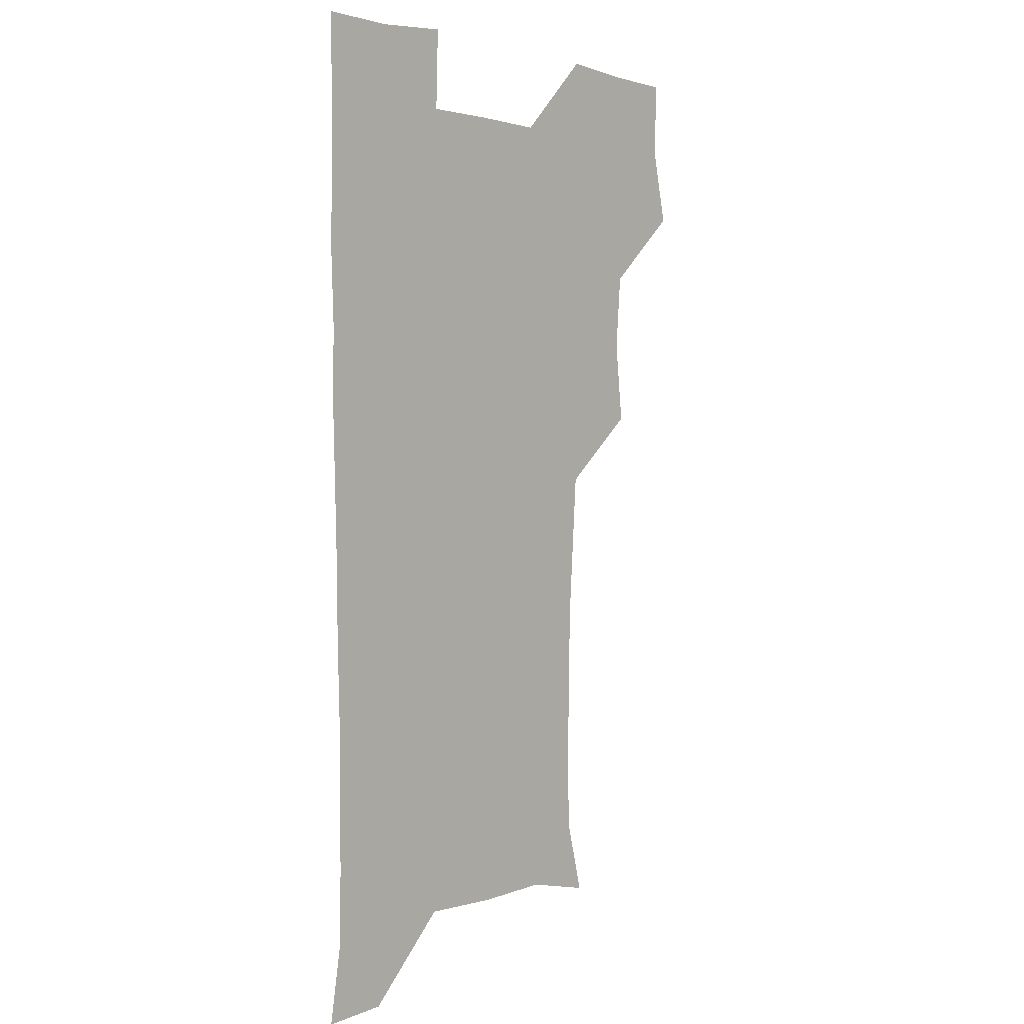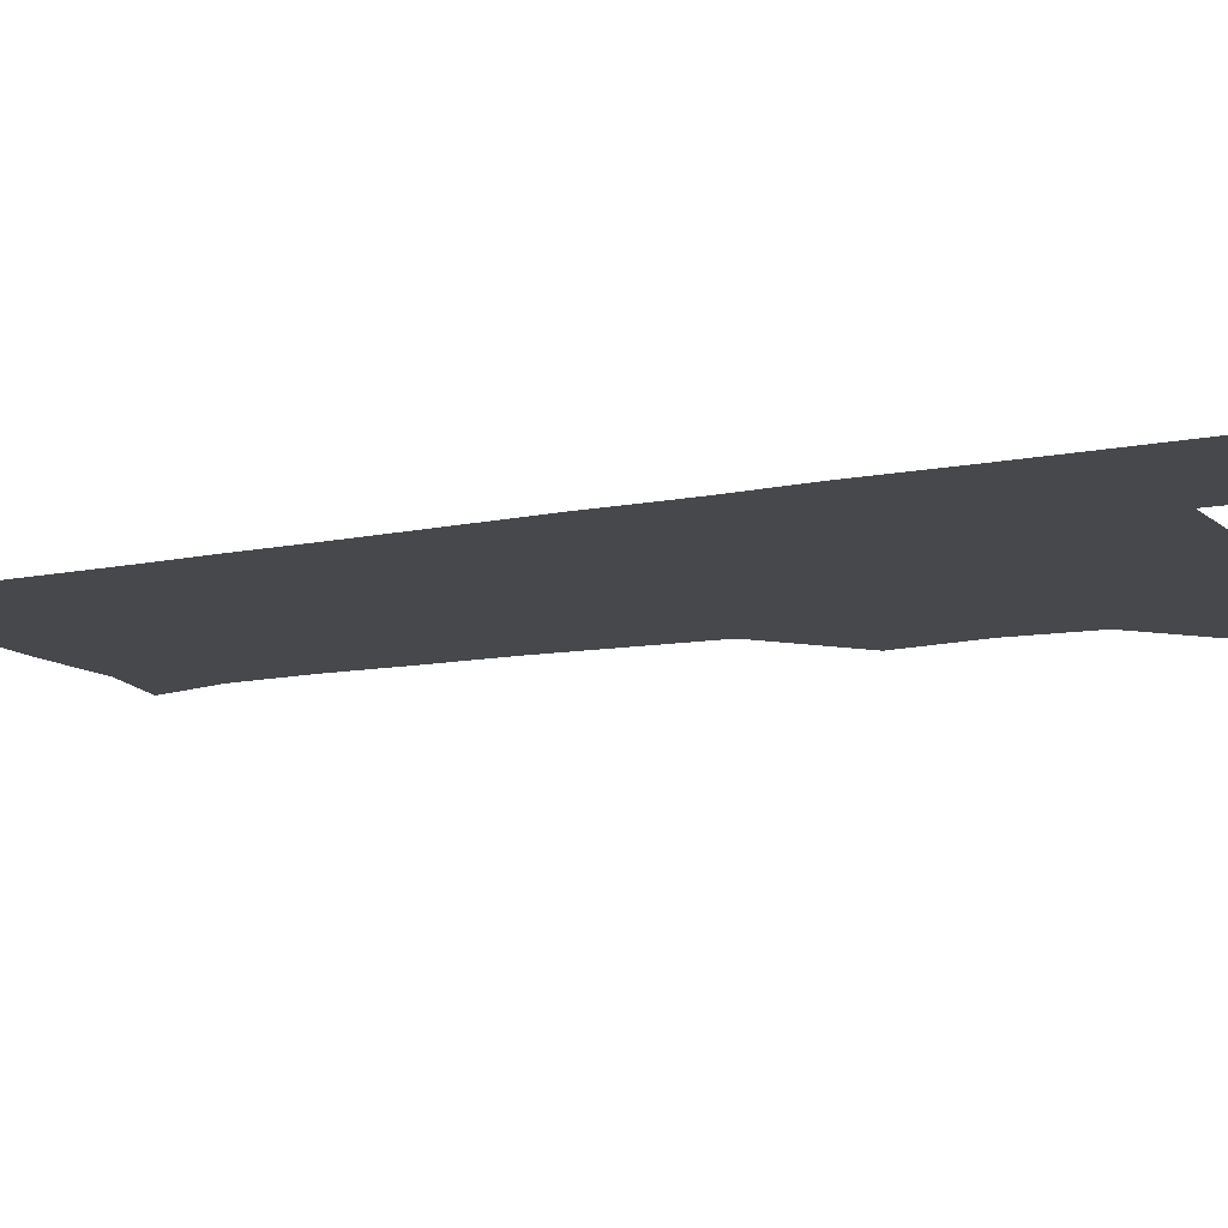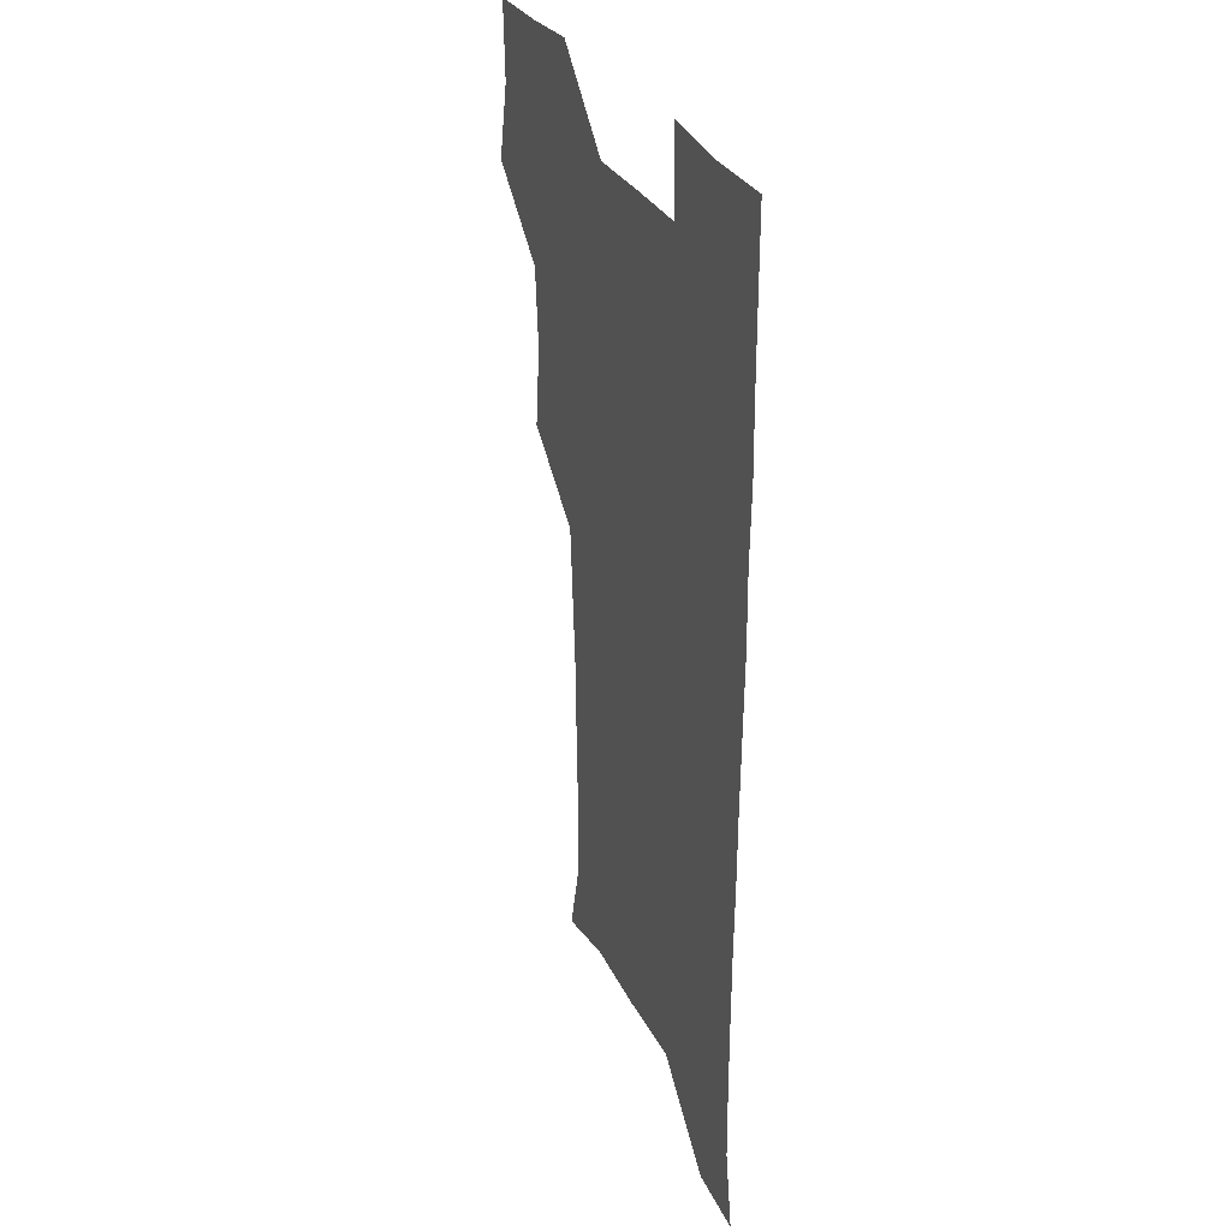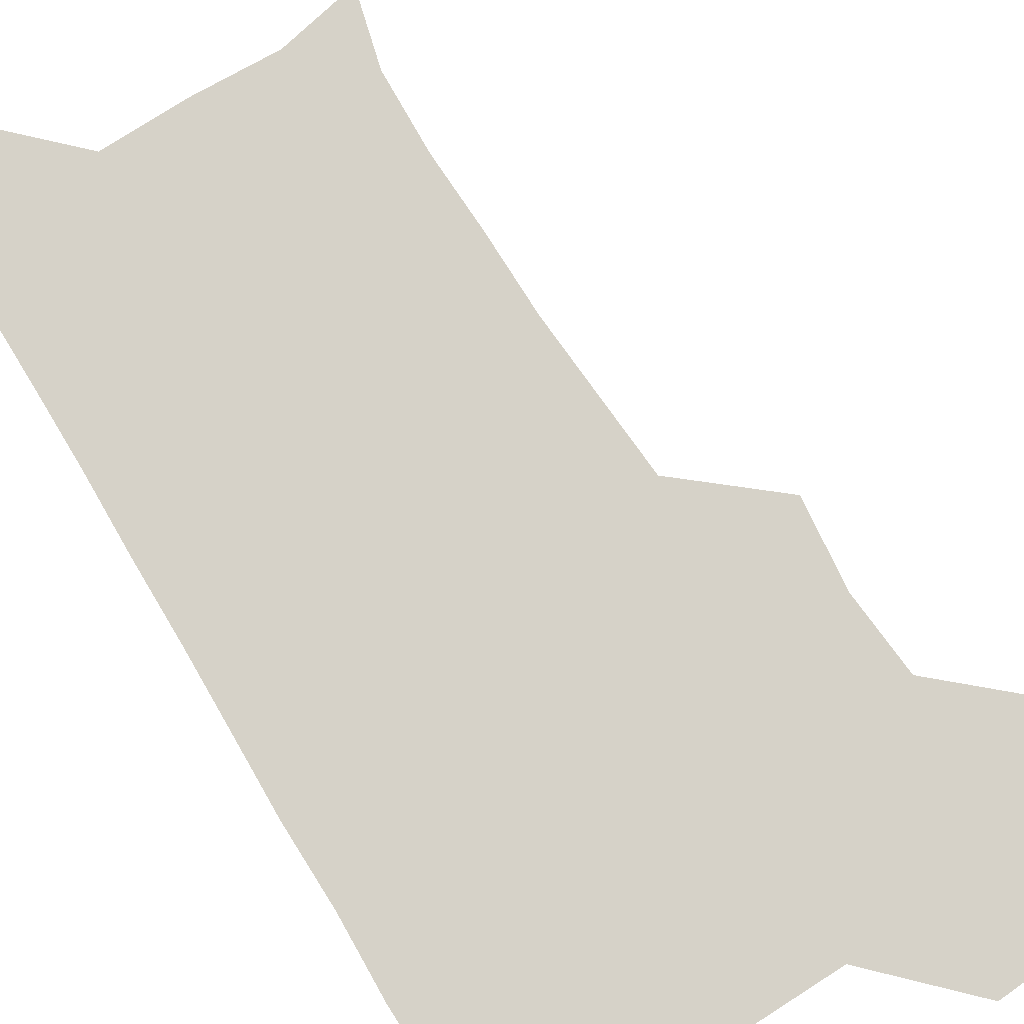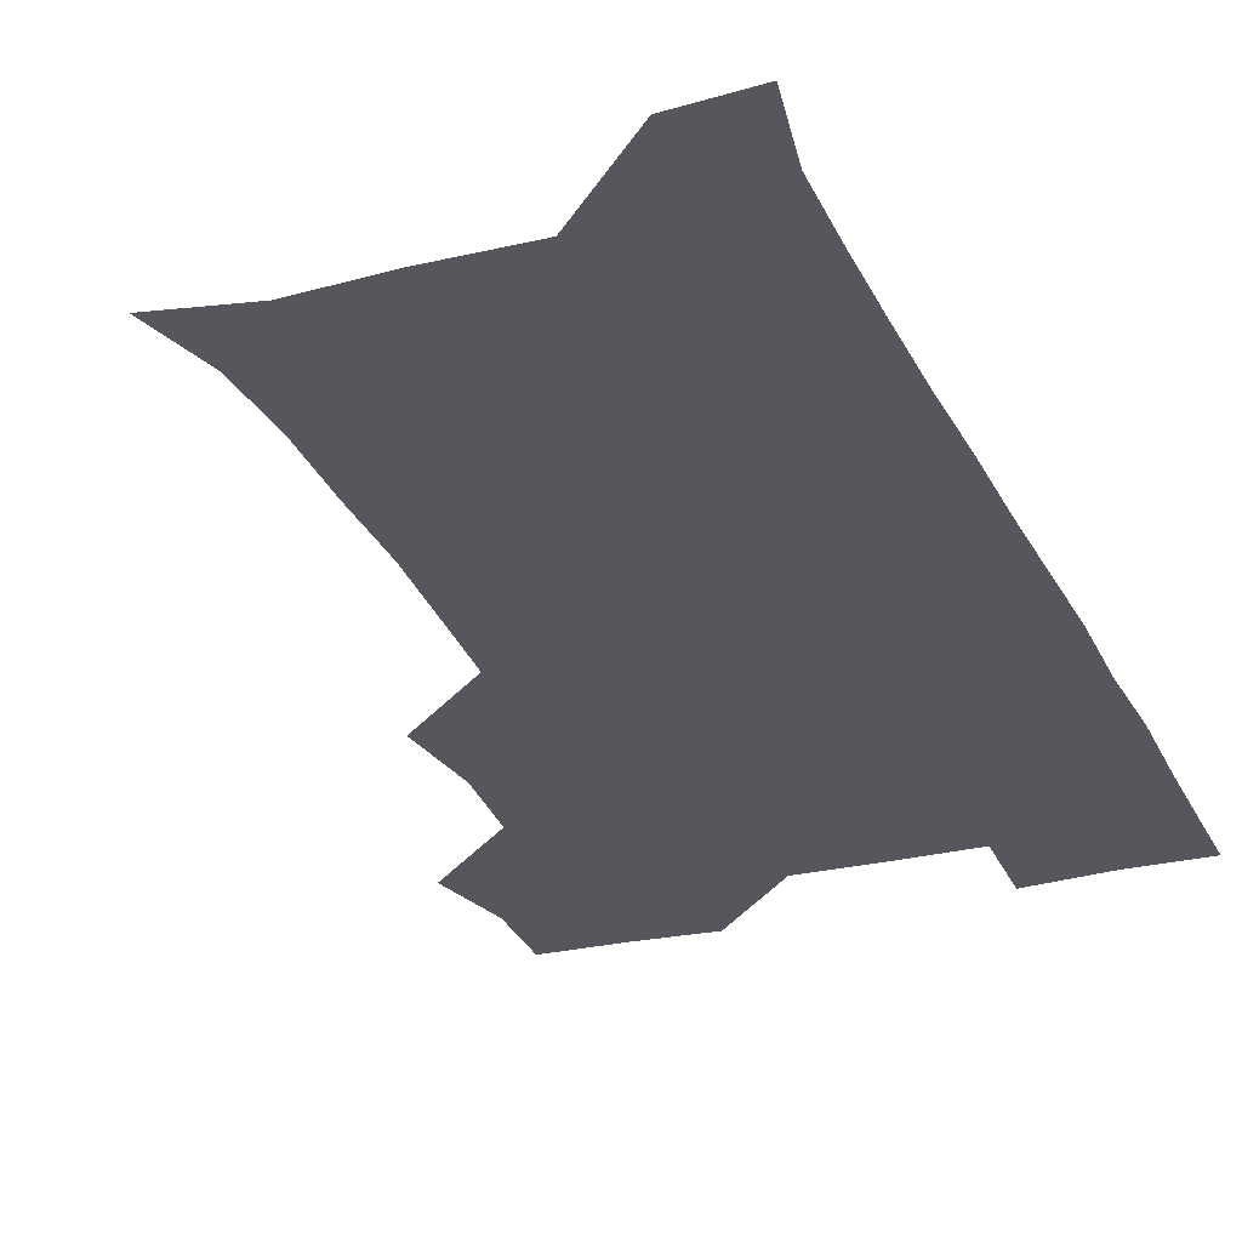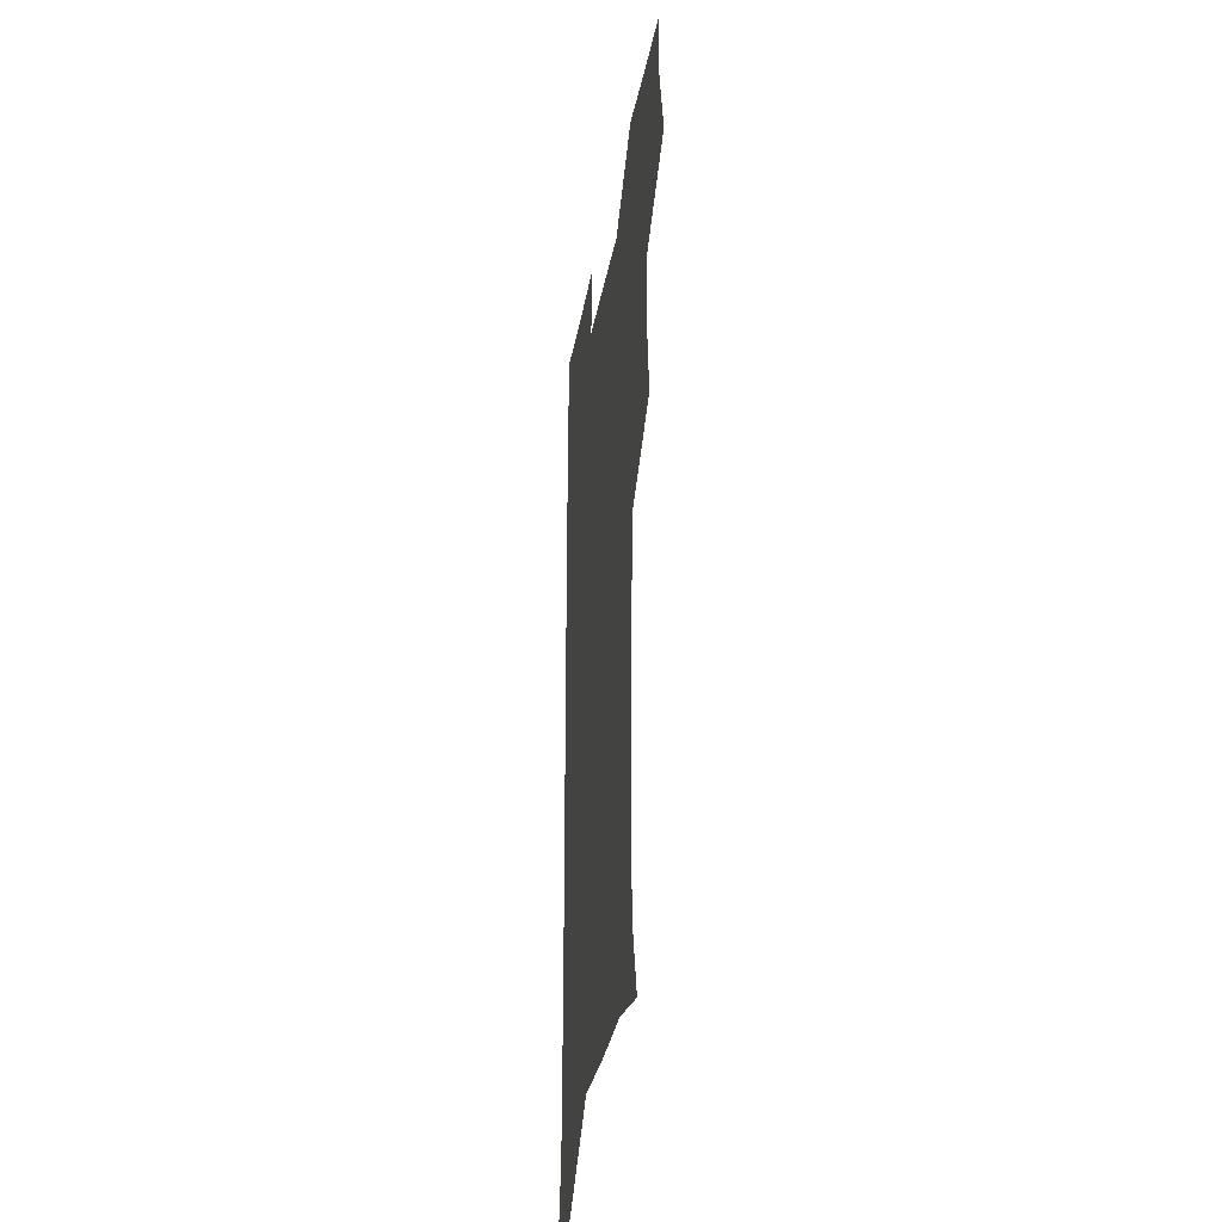
<metadata>
{"format":"obj","ext":"obj","renderer":"f3d","projection":"perspective","resolution":1024,"background":"white","views":[{"elev":1.6,"azim":130.7,"up":"+Y"},{"elev":-11.3,"azim":116.9,"up":"+Z"},{"elev":30.5,"azim":67.4,"up":"+Y"},{"elev":77.7,"azim":148.4,"up":"+Z"},{"elev":-27.5,"azim":21.1,"up":"+Z"},{"elev":-32.6,"azim":-99.9,"up":"+Y"}]}
</metadata>
<code>
v 475.6 508.6 0
v 482.5 539.5 0
v 481.3 569.6 0
v 507.5 415.8 0
v 511.1 448.7 0
v 508.6 479.3 0
v 514.5 511.7 0
v 512.9 540.3 0
v 511.3 570.2 0
v 537.5 205.5 0
v 545 234.1 0
v 546.1 265.1 0
v 545 295.2 0
v 544.7 326.9 0
v 542.7 357.1 0
v 540.6 388.3 0
v 542.9 422.1 0
v 542.2 451.6 0
v 542.9 482.2 0
v 543.2 511.4 0
v 542.1 540.6 0
v 540 572.1 0
v 567.8 211.9 0
v 573.6 242.4 0
v 574.3 272.1 0
v 573.4 301.3 0
v 573.5 332.9 0
v 573.2 363.4 0
v 572.7 393.5 0
v 572.1 422.8 0
v 572 452.5 0
v 572.4 482.1 0
v 573.2 511.2 0
v 571.7 540.1 0
v 599.7 210.5 0
v 601.9 242.9 0
v 602.4 274.9 0
v 602.2 304.8 0
v 601.9 334.3 0
v 601.6 364.2 0
v 601.7 394.9 0
v 601.9 424.7 0
v 602 453.7 0
v 601.7 482.2 0
v 601.8 511.4 0
v 601.3 540.6 0
v 632.9 211.1 0
v 630.7 245.4 0
v 630.3 275.7 0
v 630.2 305.2 0
v 630.1 335.2 0
v 630.5 362.6 0
v 630 395.1 0
v 630.4 423.9 0
v 630.3 453.6 0
v 630.9 481.9 0
v 631 511.6 0
v 631.3 540.5 0
v 630.3 572.9 0
v 665.9 178.5 0
v 659.9 211.4 0
v 658.3 243 0
v 657.8 273.8 0
v 658.4 302.7 0
v 657.9 334.1 0
v 658.9 362.7 0
v 660 391.6 0
v 659 423.1 0
v 660 452 0
v 660.4 481.6 0
v 660 511.6 0
v 660.4 540.7 0
v 661 570.1 0
v 692.2 176.9 0
v 687.3 207.1 0
v 686.9 235.9 0
v 687 266 0
v 687.3 296.6 0
v 688.2 326.9 0
v 688.6 357.8 0
v 689.4 388.1 0
v 690.3 418.2 0
v 690 449.6 0
v 691.2 479.5 0
v 690.7 510.5 0
v 690.7 540.6 0
v 690.8 570.4 0
f 6 7 1
f 1 7 2
f 7 8 2
f 2 8 3
f 8 9 3
f 16 17 4
f 4 17 5
f 17 18 5
f 5 18 6
f 18 19 6
f 6 19 7
f 19 20 7
f 7 20 8
f 20 21 8
f 8 21 9
f 21 22 9
f 10 23 11
f 23 24 11
f 11 24 12
f 24 25 12
f 12 25 13
f 25 26 13
f 13 26 14
f 26 27 14
f 14 27 15
f 27 28 15
f 15 28 16
f 28 29 16
f 16 29 17
f 29 30 17
f 17 30 18
f 30 31 18
f 18 31 19
f 31 32 19
f 19 32 20
f 32 33 20
f 20 33 21
f 33 34 21
f 21 34 22
f 23 35 24
f 35 36 24
f 24 36 25
f 36 37 25
f 25 37 26
f 37 38 26
f 26 38 27
f 38 39 27
f 27 39 28
f 39 40 28
f 28 40 29
f 40 41 29
f 29 41 30
f 41 42 30
f 30 42 31
f 42 43 31
f 31 43 32
f 43 44 32
f 32 44 33
f 44 45 33
f 33 45 34
f 45 46 34
f 35 47 36
f 47 48 36
f 36 48 37
f 48 49 37
f 37 49 38
f 49 50 38
f 38 50 39
f 50 51 39
f 39 51 40
f 51 52 40
f 40 52 41
f 52 53 41
f 41 53 42
f 53 54 42
f 42 54 43
f 54 55 43
f 43 55 44
f 55 56 44
f 44 56 45
f 56 57 45
f 45 57 46
f 57 58 46
f 60 61 47
f 47 61 48
f 61 62 48
f 48 62 49
f 62 63 49
f 49 63 50
f 63 64 50
f 50 64 51
f 64 65 51
f 51 65 52
f 65 66 52
f 52 66 53
f 66 67 53
f 53 67 54
f 67 68 54
f 54 68 55
f 68 69 55
f 55 69 56
f 69 70 56
f 56 70 57
f 70 71 57
f 57 71 58
f 71 72 58
f 58 72 59
f 72 73 59
f 60 74 61
f 74 75 61
f 61 75 62
f 75 76 62
f 62 76 63
f 76 77 63
f 63 77 64
f 77 78 64
f 64 78 65
f 78 79 65
f 65 79 66
f 79 80 66
f 66 80 67
f 80 81 67
f 67 81 68
f 81 82 68
f 68 82 69
f 82 83 69
f 69 83 70
f 83 84 70
f 70 84 71
f 84 85 71
f 71 85 72
f 85 86 72
f 72 86 73
f 86 87 73

</code>
